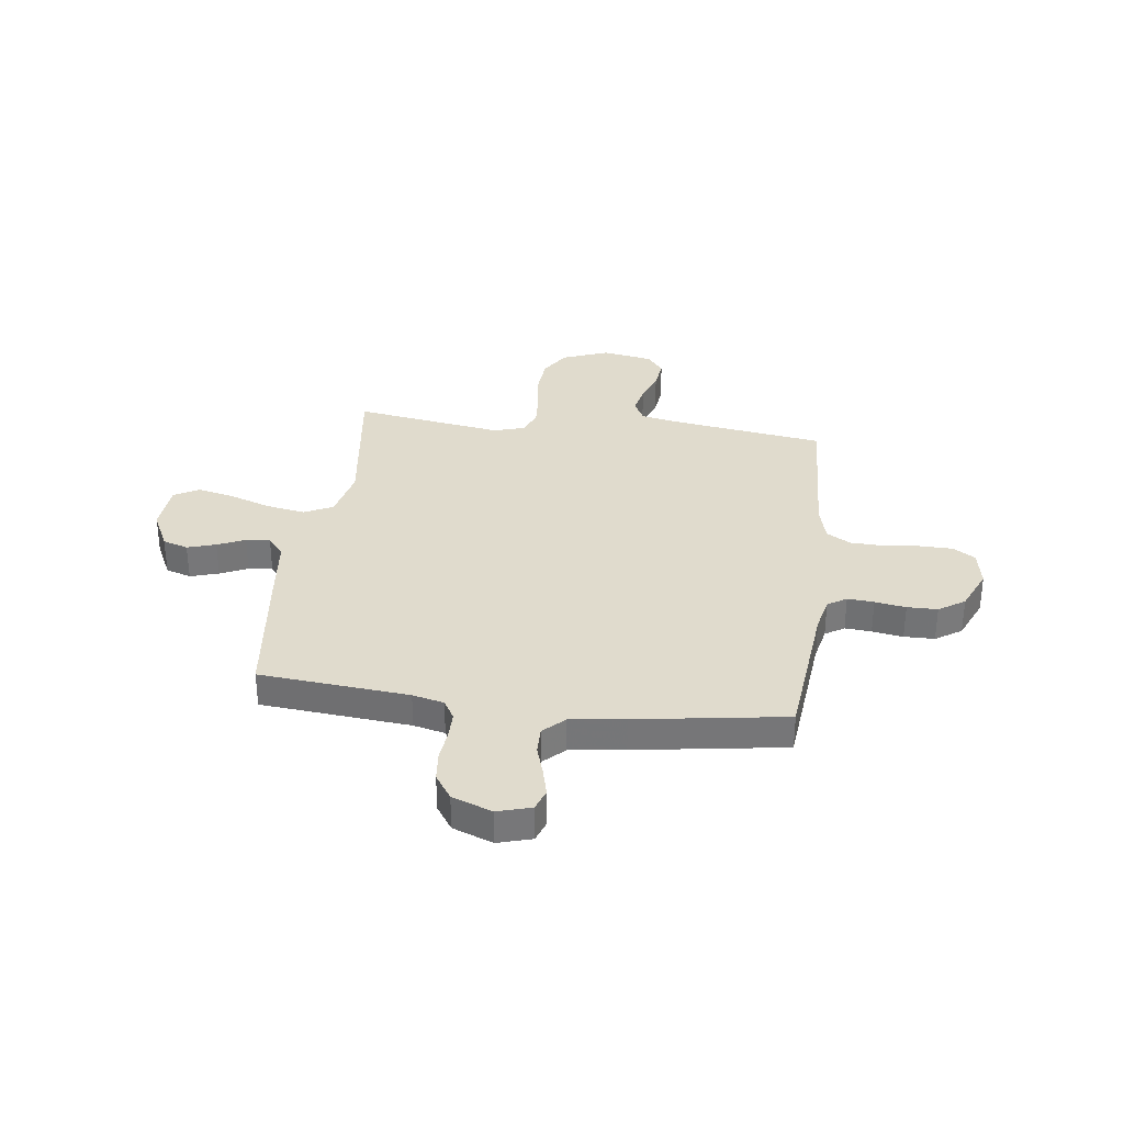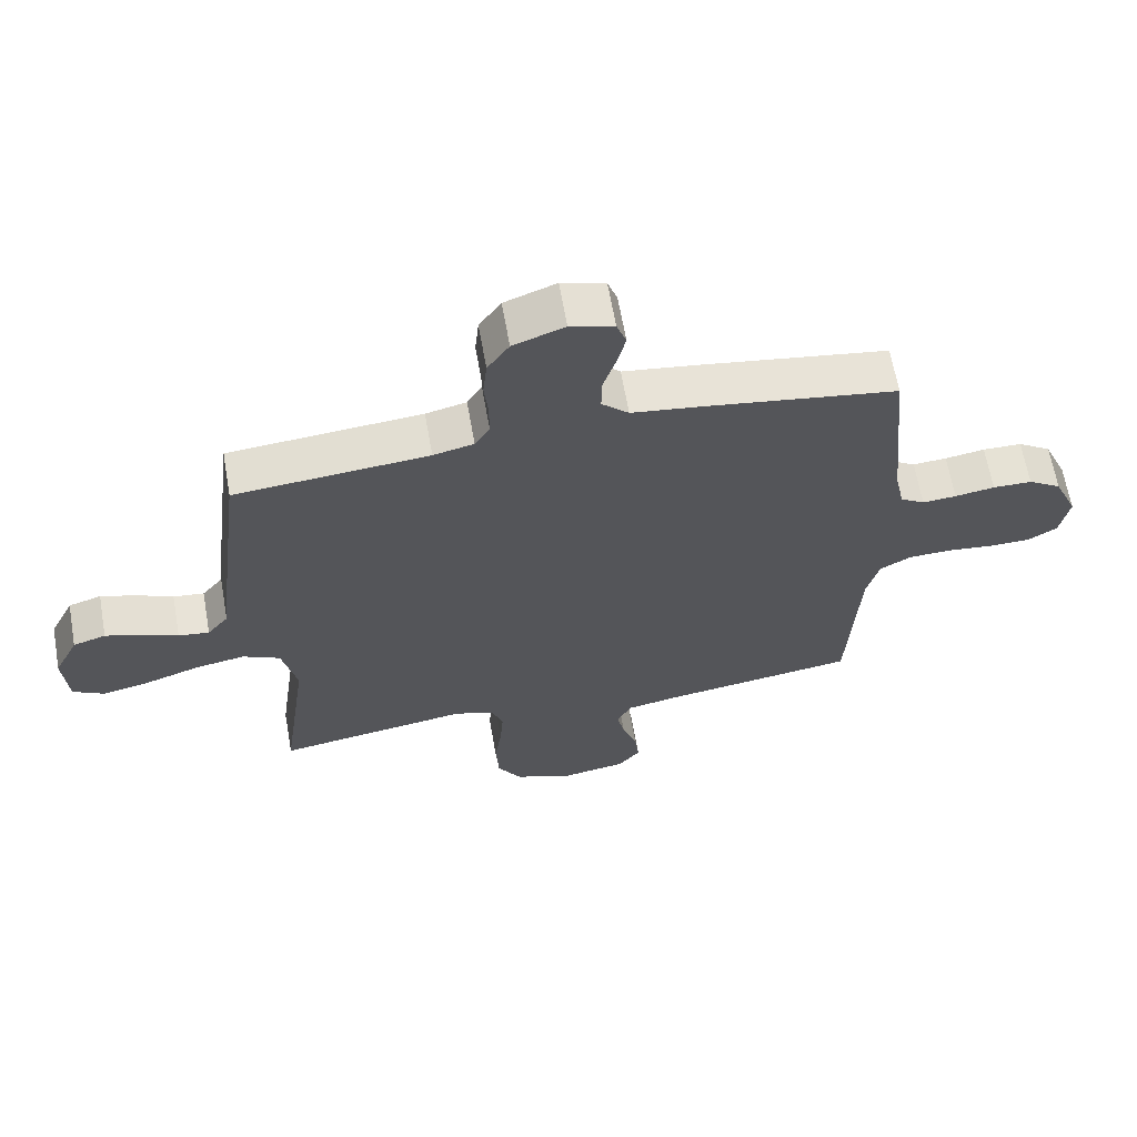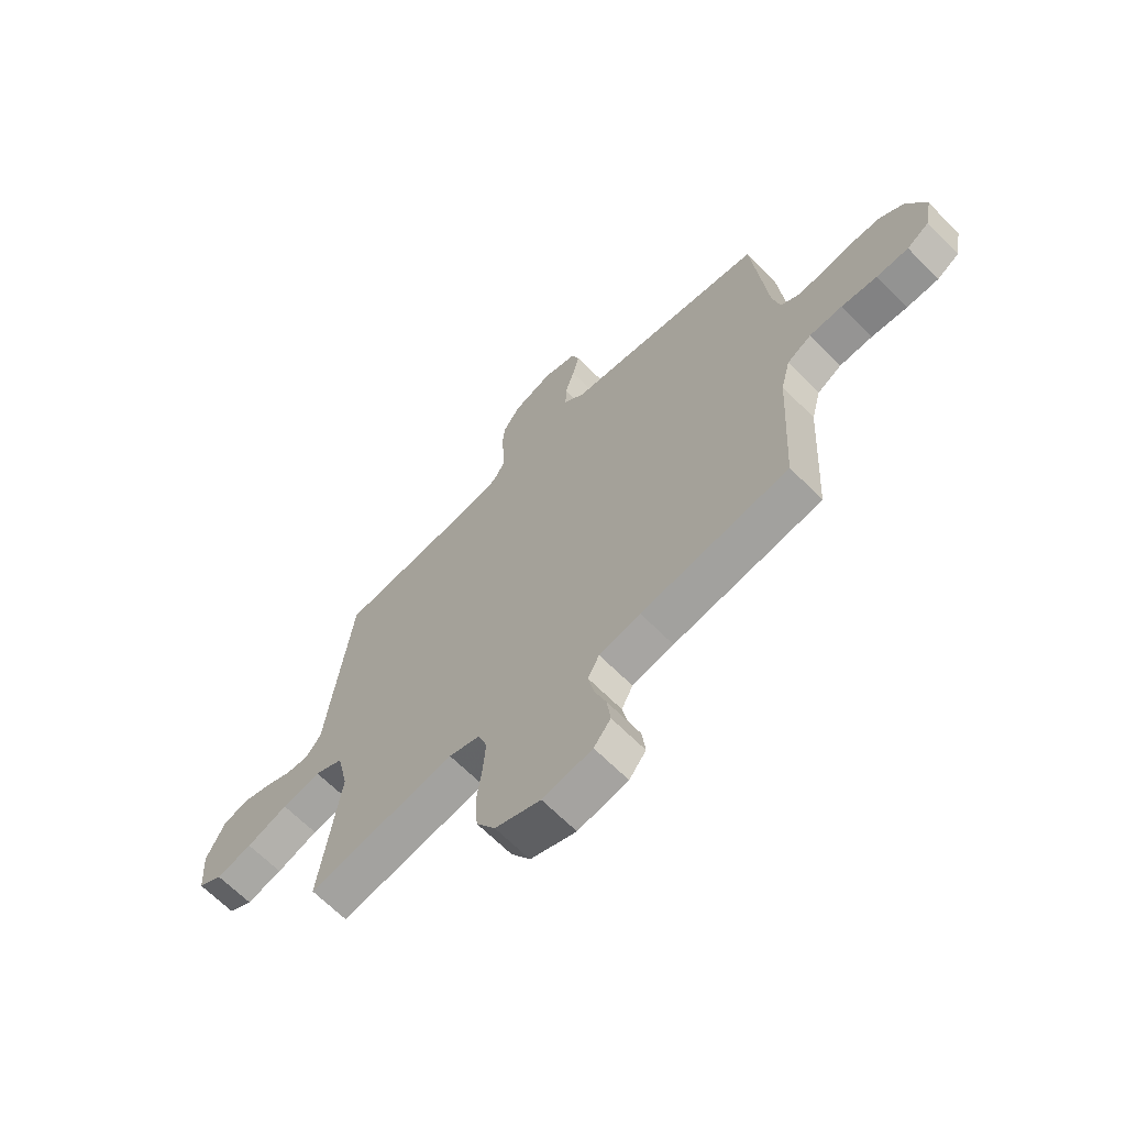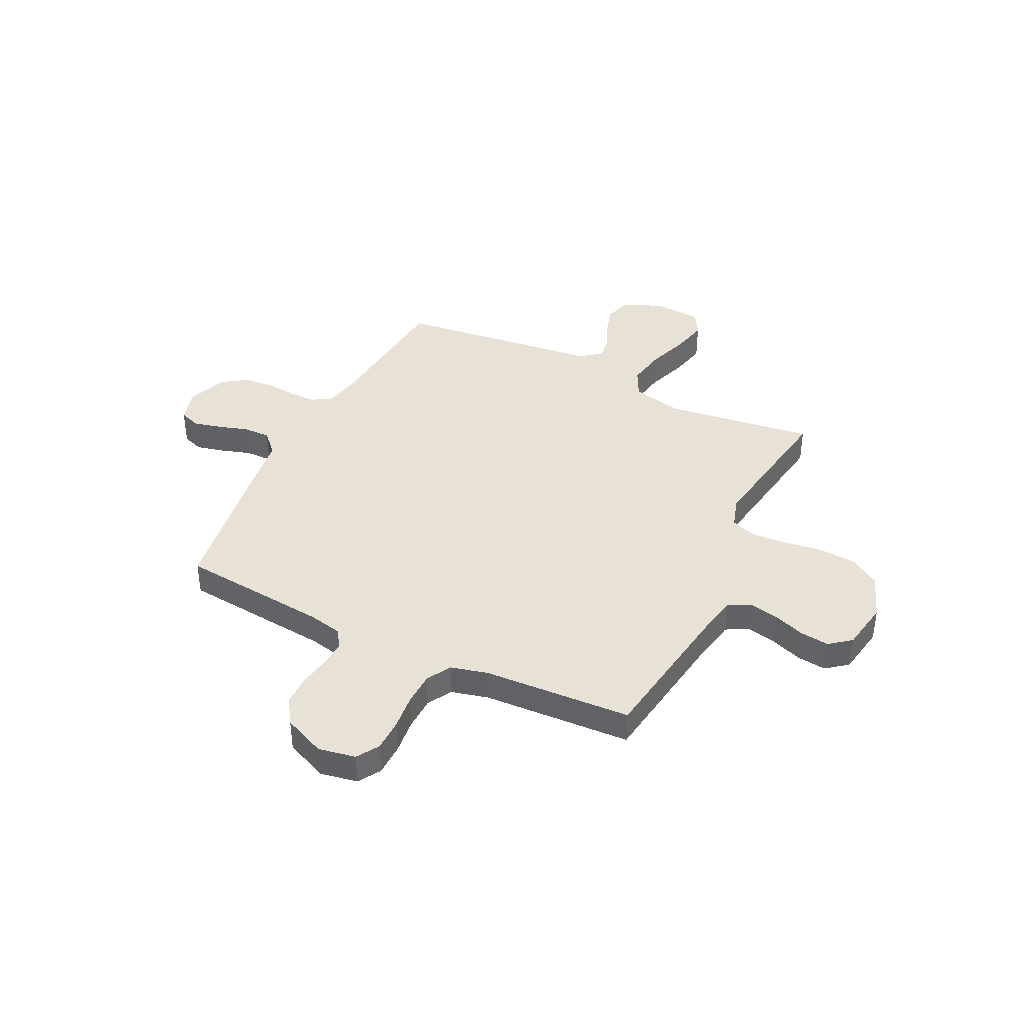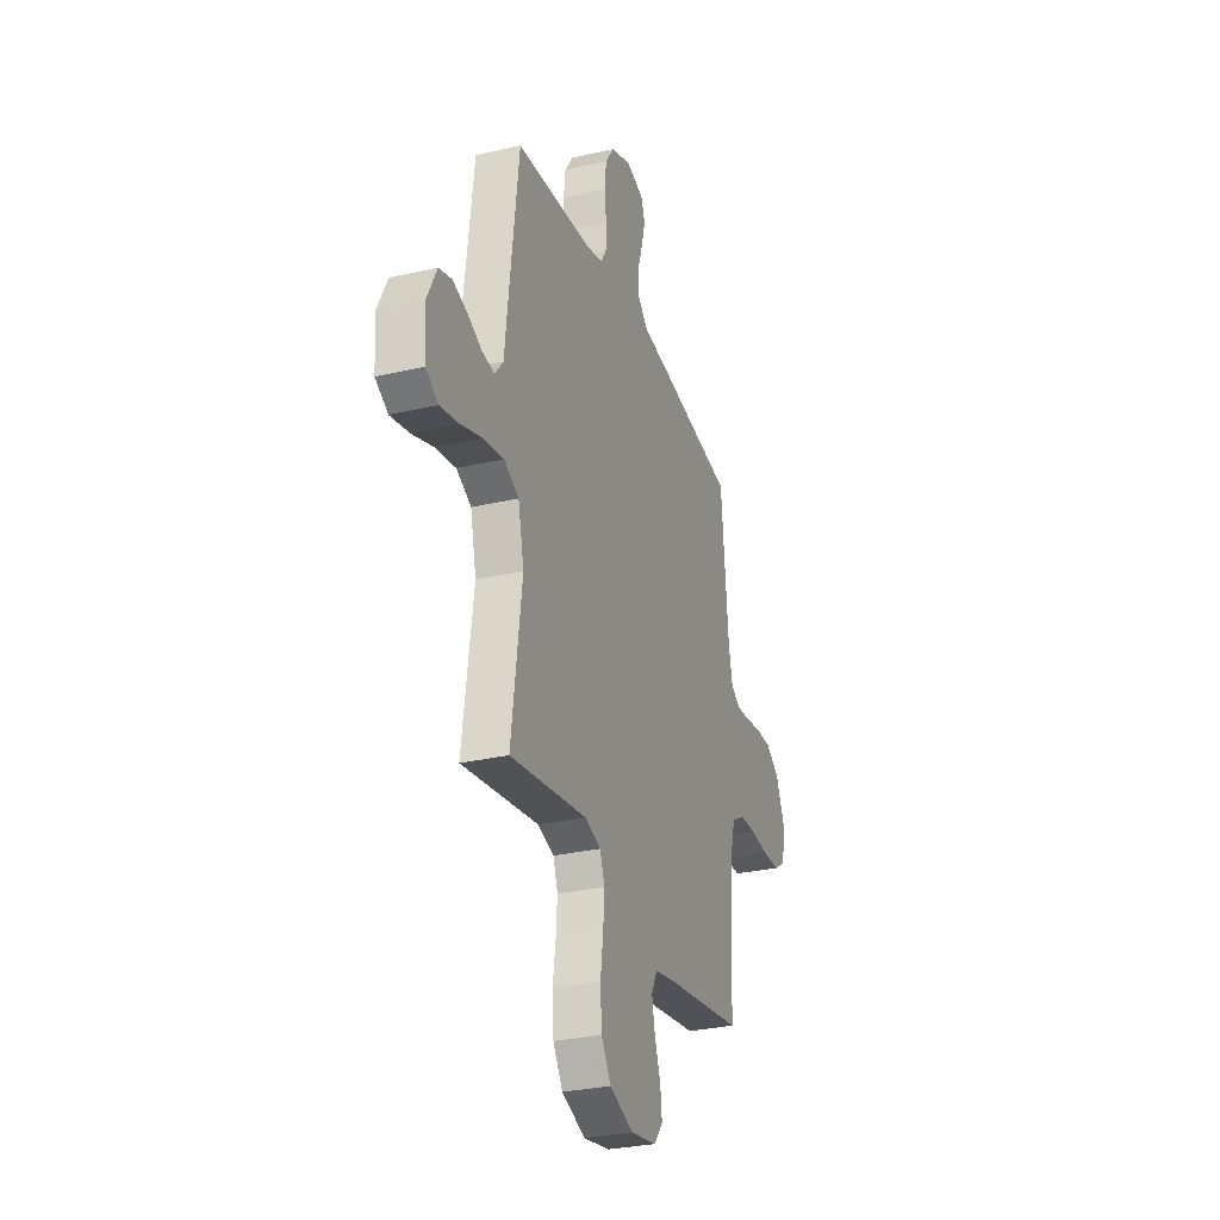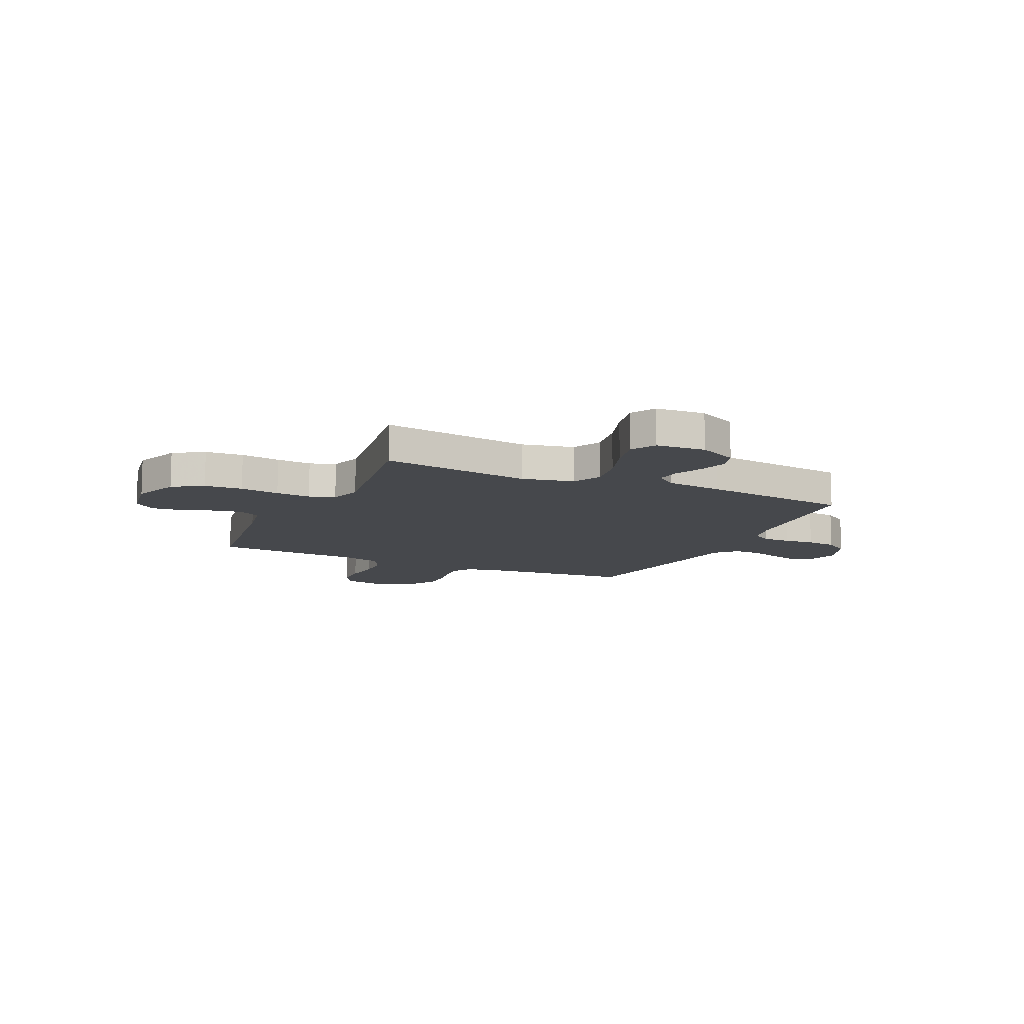
<metadata>
{"format":"obj","ext":"obj","renderer":"f3d","projection":"perspective","resolution":1024,"background":"white","views":[{"elev":33.2,"azim":7.5,"up":"+Y"},{"elev":64.5,"azim":-10.0,"up":"+Z"},{"elev":-65.9,"azim":44.7,"up":"+Z"},{"elev":40.2,"azim":116.2,"up":"+Y"},{"elev":-29.5,"azim":-71.1,"up":"+Z"},{"elev":-11.4,"azim":-115.0,"up":"+Y"}]}
</metadata>
<code>
v 0.5 0.07 0.5
v 0.529 0.07 0.2
v 0.544 0.07 0.13
v 0.582 0.07 0.106
v 0.635 0.07 0.11
v 0.697 0.07 0.12
v 0.758 0.07 0.119
v 0.81 0.07 0.085
v 0.847 0.07 0
v 0.833 0.07 -0.075
v 0.788 0.07 -0.103
v 0.723 0.07 -0.104
v 0.651 0.07 -0.096
v 0.584 0.07 -0.098
v 0.535 0.07 -0.126
v 0.516 0.07 -0.2
v 0.5 0.07 -0.5
v 0.2 0.07 -0.543
v 0.116 0.07 -0.559
v 0.093 0.07 -0.603
v 0.105 0.07 -0.662
v 0.128 0.07 -0.726
v 0.135 0.07 -0.785
v 0.101 0.07 -0.828
v 0 0.07 -0.845
v -0.092 0.07 -0.81
v -0.13 0.07 -0.75
v -0.135 0.07 -0.674
v -0.124 0.07 -0.595
v -0.119 0.07 -0.525
v -0.137 0.07 -0.474
v -0.2 0.07 -0.454
v -0.5 0.07 -0.5
v -0.459 0.07 -0.2
v -0.482 0.07 -0.097
v -0.54 0.07 -0.068
v -0.619 0.07 -0.082
v -0.703 0.07 -0.111
v -0.776 0.07 -0.127
v -0.825 0.07 -0.099
v -0.832 0.07 0
v -0.794 0.07 0.078
v -0.743 0.07 0.094
v -0.686 0.07 0.076
v -0.631 0.07 0.051
v -0.583 0.07 0.045
v -0.55 0.07 0.086
v -0.537 0.07 0.2
v -0.5 0.07 0.5
v -0.2 0.07 0.526
v -0.137 0.07 0.541
v -0.114 0.07 0.58
v -0.114 0.07 0.635
v -0.12 0.07 0.696
v -0.114 0.07 0.756
v -0.08 0.07 0.806
v 0 0.07 0.836
v 0.068 0.07 0.816
v 0.083 0.07 0.773
v 0.069 0.07 0.717
v 0.05 0.07 0.657
v 0.049 0.07 0.602
v 0.091 0.07 0.562
v 0.2 0.07 0.547
v 0.5 0 0.5
v 0.529 0 0.2
v 0.544 0 0.13
v 0.582 0 0.106
v 0.635 0 0.11
v 0.697 0 0.12
v 0.758 0 0.119
v 0.81 0 0.085
v 0.847 0 0
v 0.833 0 -0.075
v 0.788 0 -0.103
v 0.723 0 -0.104
v 0.651 0 -0.096
v 0.584 0 -0.098
v 0.535 0 -0.126
v 0.516 0 -0.2
v 0.5 0 -0.5
v 0.2 0 -0.543
v 0.116 0 -0.559
v 0.093 0 -0.603
v 0.105 0 -0.662
v 0.128 0 -0.726
v 0.135 0 -0.785
v 0.101 0 -0.828
v 0 0 -0.845
v -0.092 0 -0.81
v -0.13 0 -0.75
v -0.135 0 -0.674
v -0.124 0 -0.595
v -0.119 0 -0.525
v -0.137 0 -0.474
v -0.2 0 -0.454
v -0.5 0 -0.5
v -0.459 0 -0.2
v -0.482 0 -0.097
v -0.54 0 -0.068
v -0.619 0 -0.082
v -0.703 0 -0.111
v -0.776 0 -0.127
v -0.825 0 -0.099
v -0.832 0 0
v -0.794 0 0.078
v -0.743 0 0.094
v -0.686 0 0.076
v -0.631 0 0.051
v -0.583 0 0.045
v -0.55 0 0.086
v -0.537 0 0.2
v -0.5 0 0.5
v -0.2 0 0.526
v -0.137 0 0.541
v -0.114 0 0.58
v -0.114 0 0.635
v -0.12 0 0.696
v -0.114 0 0.756
v -0.08 0 0.806
v 0 0 0.836
v 0.068 0 0.816
v 0.083 0 0.773
v 0.069 0 0.717
v 0.05 0 0.657
v 0.049 0 0.602
v 0.091 0 0.562
v 0.2 0 0.547
f 63 64 1 2
f 58 59 60 61
f 56 57 58 61
f 56 61 62
f 53 54 55 56
f 52 53 56 62
f 51 52 62 63
f 47 48 49 50
f 47 50 51 63
f 42 43 44 45
f 40 41 42 45
f 40 45 46
f 37 38 39 40
f 36 37 40 46
f 35 36 46 47
f 32 33 34
f 31 32 34 35
f 26 27 28 29
f 26 29 30
f 25 26 30
f 24 25 30 31
f 21 22 23 24
f 20 21 24 31
f 16 17 18
f 15 16 18 19
f 10 11 12 13
f 10 13 14
f 9 10 14
f 8 9 14
f 5 6 7 8
f 4 5 8 14
f 3 4 14 15
f 19 20 31 35
f 19 35 47 63
f 15 19 63
f 2 3 15 63
f 66 65 128 127
f 125 124 123 122
f 125 122 121 120
f 126 125 120
f 120 119 118 117
f 126 120 117 116
f 127 126 116 115
f 114 113 112 111
f 127 115 114 111
f 109 108 107 106
f 109 106 105 104
f 110 109 104
f 104 103 102 101
f 110 104 101 100
f 111 110 100 99
f 98 97 96
f 99 98 96 95
f 93 92 91 90
f 94 93 90
f 94 90 89
f 95 94 89 88
f 88 87 86 85
f 95 88 85 84
f 82 81 80
f 83 82 80 79
f 77 76 75 74
f 78 77 74
f 78 74 73
f 78 73 72
f 72 71 70 69
f 78 72 69 68
f 79 78 68 67
f 99 95 84 83
f 127 111 99 83
f 127 83 79
f 127 79 67 66
f 1 65 66 2
f 2 66 67 3
f 3 67 68 4
f 4 68 69 5
f 5 69 70 6
f 6 70 71 7
f 7 71 72 8
f 8 72 73 9
f 9 73 74 10
f 10 74 75 11
f 11 75 76 12
f 12 76 77 13
f 13 77 78 14
f 14 78 79 15
f 15 79 80 16
f 16 80 81 17
f 17 81 82 18
f 18 82 83 19
f 19 83 84 20
f 20 84 85 21
f 21 85 86 22
f 22 86 87 23
f 23 87 88 24
f 24 88 89 25
f 25 89 90 26
f 26 90 91 27
f 27 91 92 28
f 28 92 93 29
f 29 93 94 30
f 30 94 95 31
f 31 95 96 32
f 32 96 97 33
f 33 97 98 34
f 34 98 99 35
f 35 99 100 36
f 36 100 101 37
f 37 101 102 38
f 38 102 103 39
f 39 103 104 40
f 40 104 105 41
f 41 105 106 42
f 42 106 107 43
f 43 107 108 44
f 44 108 109 45
f 45 109 110 46
f 46 110 111 47
f 47 111 112 48
f 48 112 113 49
f 49 113 114 50
f 50 114 115 51
f 51 115 116 52
f 52 116 117 53
f 53 117 118 54
f 54 118 119 55
f 55 119 120 56
f 56 120 121 57
f 57 121 122 58
f 58 122 123 59
f 59 123 124 60
f 60 124 125 61
f 61 125 126 62
f 62 126 127 63
f 63 127 128 64
f 64 128 65 1

</code>
